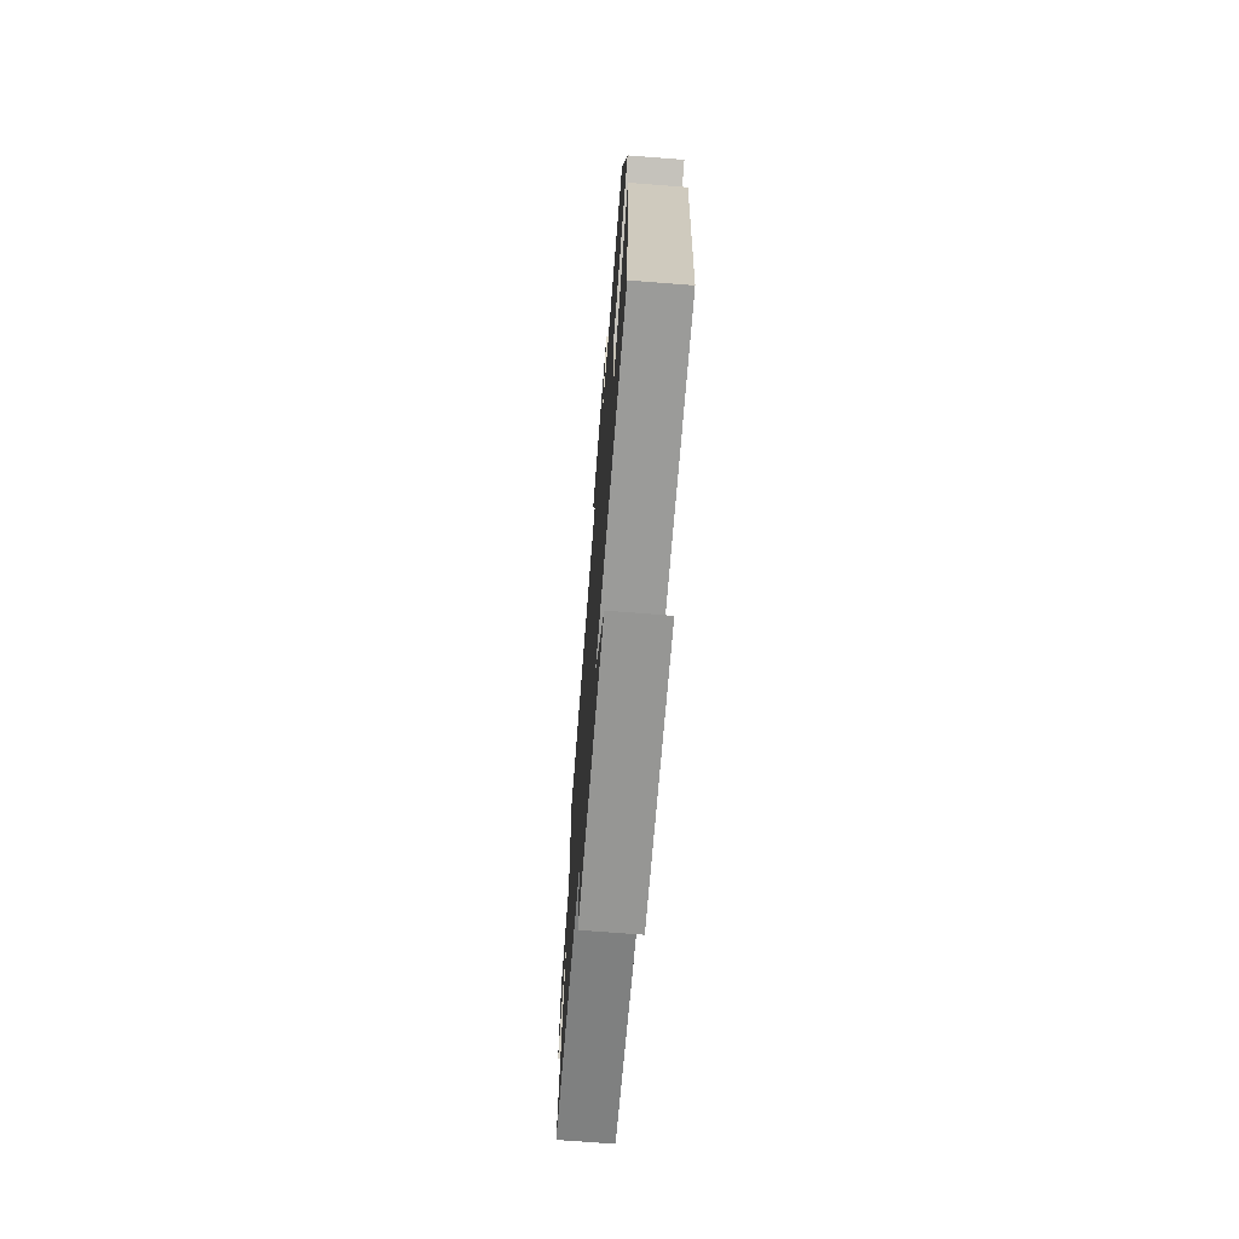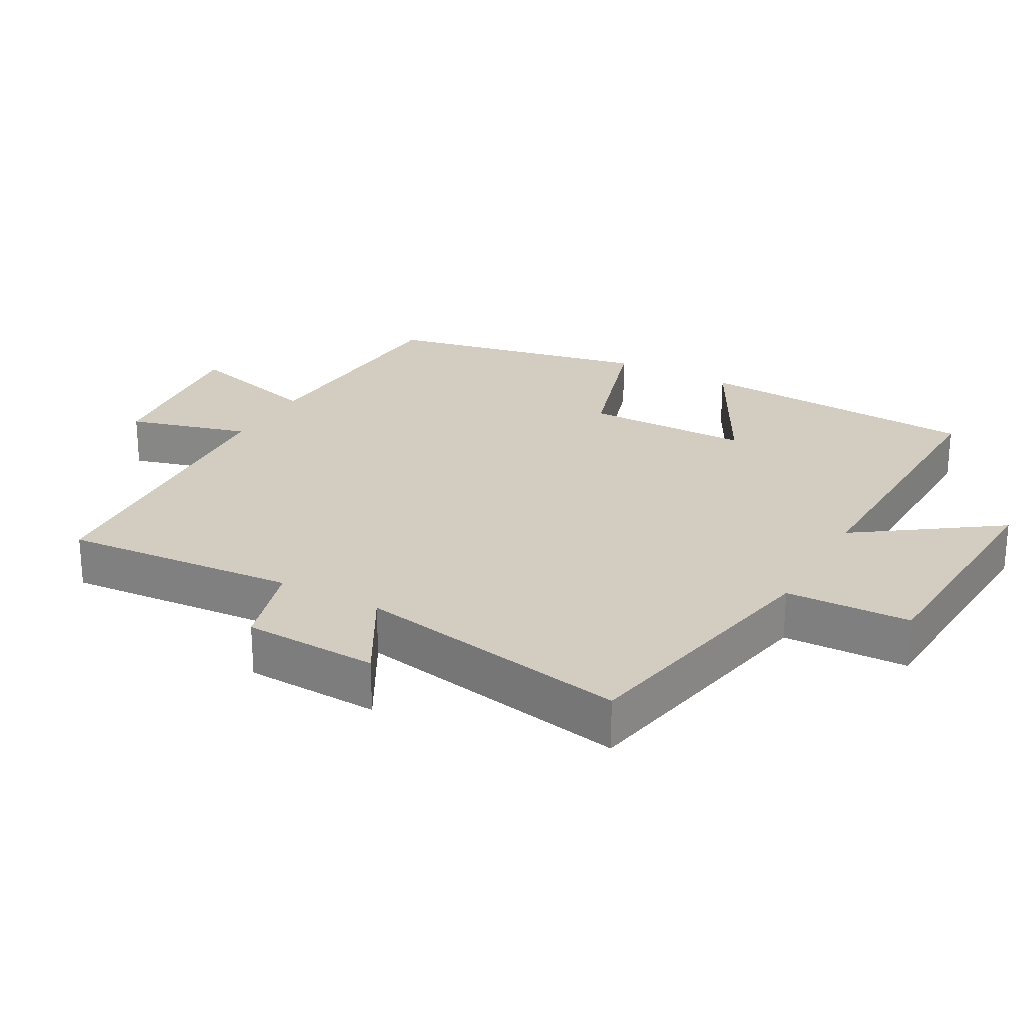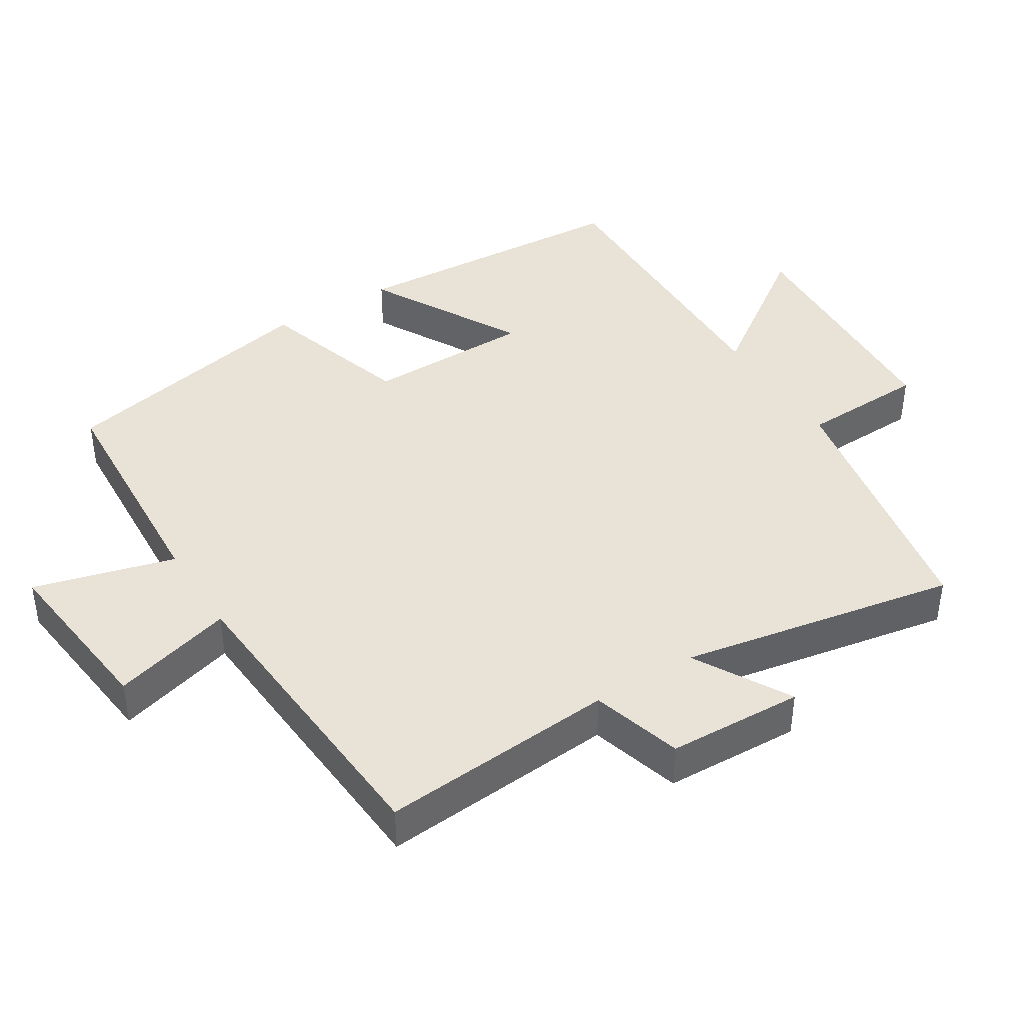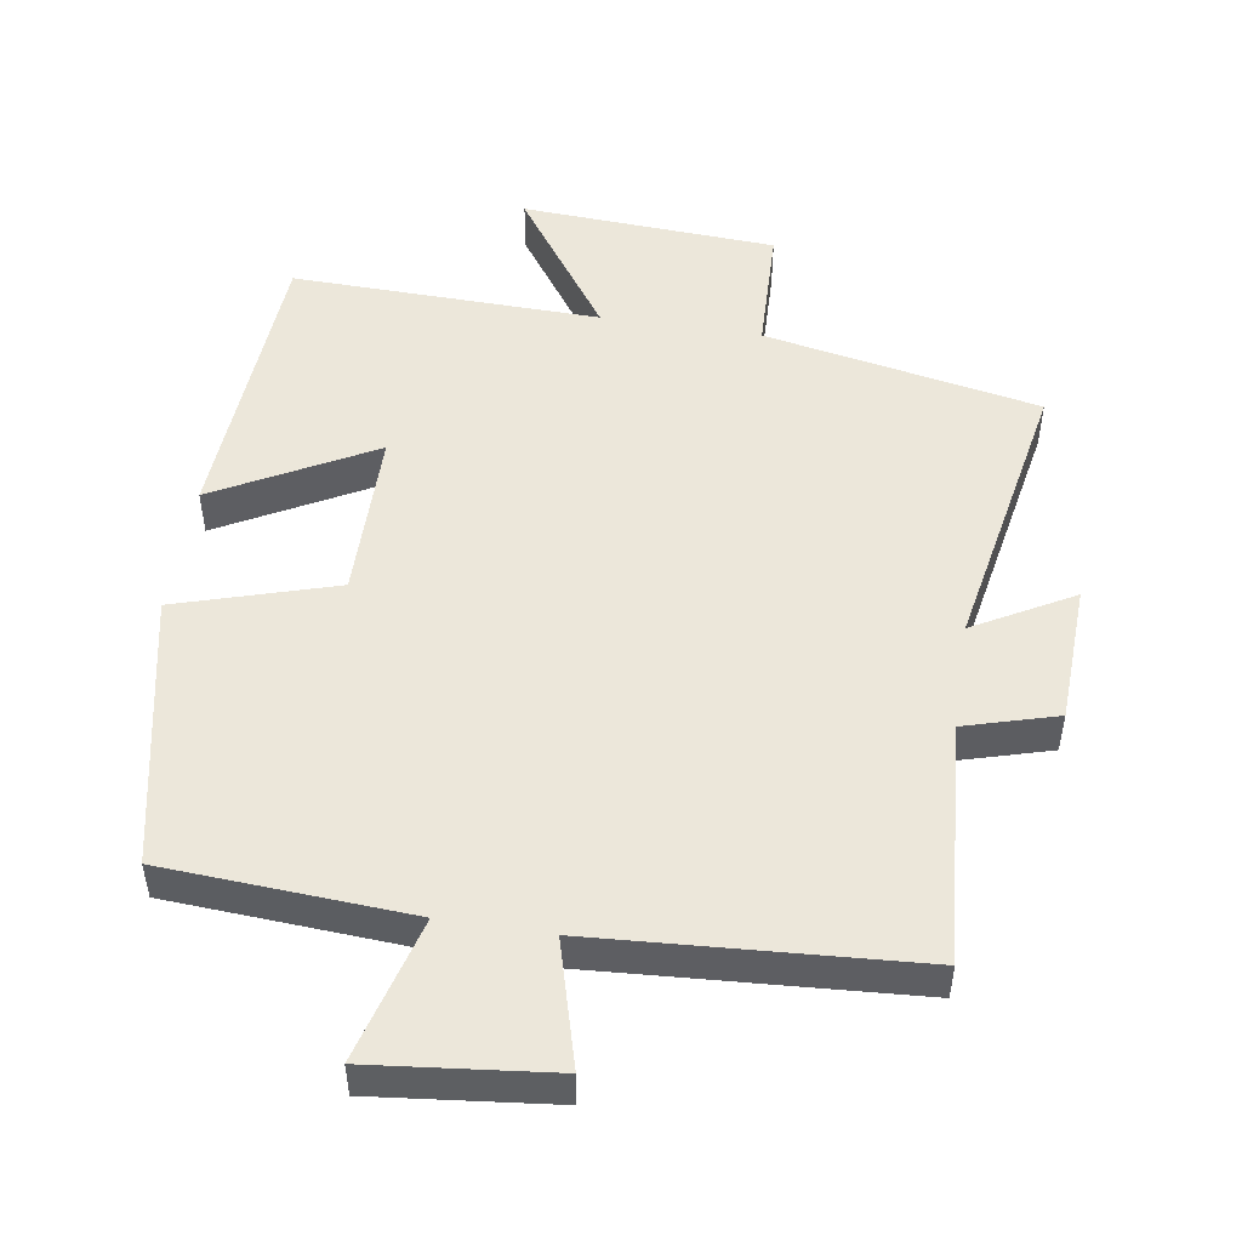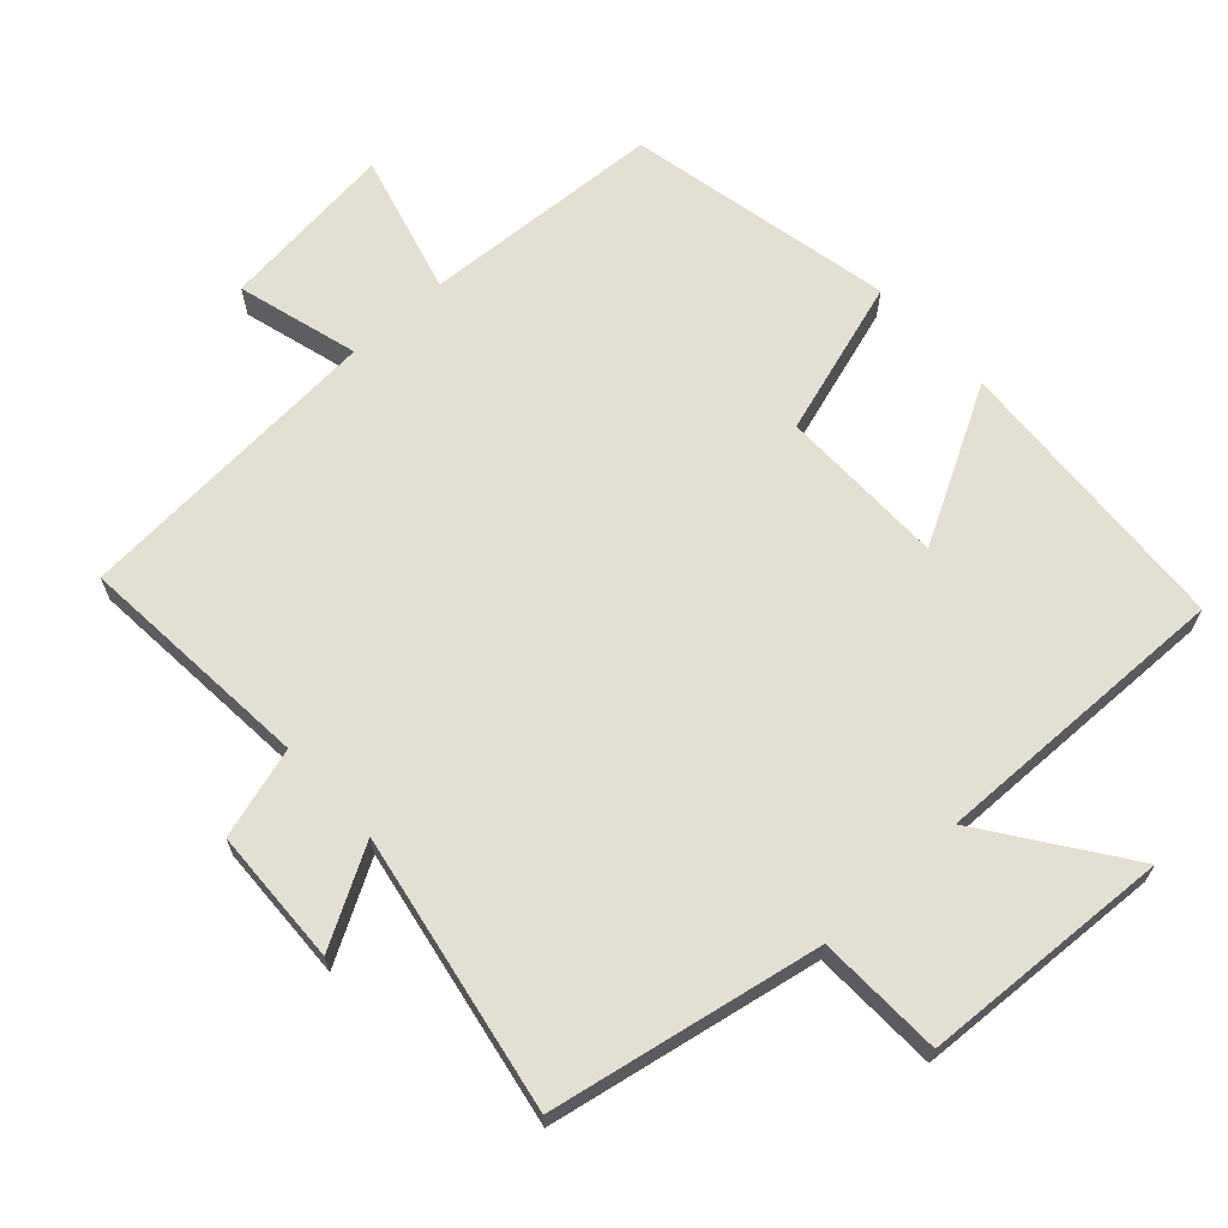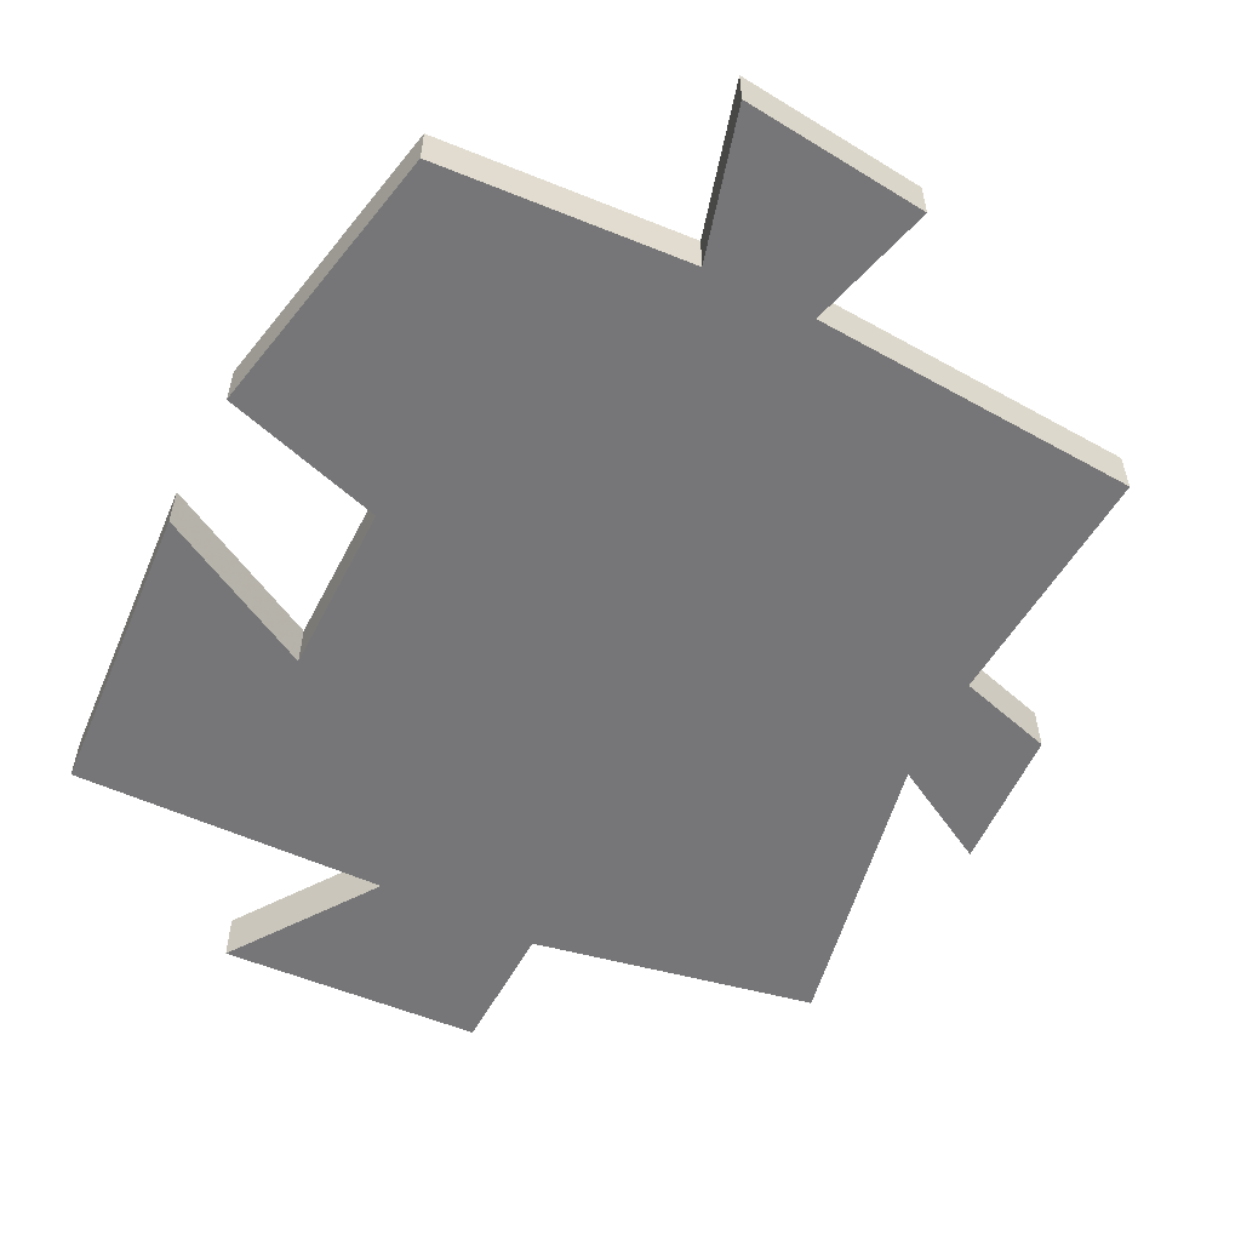
<metadata>
{"format":"obj","ext":"obj","renderer":"f3d","projection":"perspective","resolution":1024,"background":"white","views":[{"elev":-70.9,"azim":-94.5,"up":"+Z"},{"elev":24.8,"azim":119.1,"up":"+Y"},{"elev":41.4,"azim":57.9,"up":"+Y"},{"elev":50.5,"azim":9.0,"up":"+Y"},{"elev":66.8,"azim":137.4,"up":"+Y"},{"elev":-56.9,"azim":-26.4,"up":"+Y"}]}
</metadata>
<code>
v -0.42 0.07 0.479
v -0.073 0.07 0.5
v -0.128 0.07 0.703
v 0.126 0.07 0.675
v 0.077 0.07 0.5
v 0.527 0.07 0.47
v 0.5 0.07 0.13
v 0.631 0.07 0.092
v 0.639 0.07 -0.104
v 0.5 0.07 -0.026
v 0.574 0.07 -0.425
v 0.185 0.07 -0.5
v 0.179 0.07 -0.681
v -0.181 0.07 -0.701
v -0.039 0.07 -0.5
v -0.474 0.07 -0.51
v -0.5 0.07 -0.094
v -0.278 0.07 -0.215
v -0.276 0.07 0.025
v -0.5 0.07 0.094
v -0.42 0 0.479
v -0.073 0 0.5
v -0.128 0 0.703
v 0.126 0 0.675
v 0.077 0 0.5
v 0.527 0 0.47
v 0.5 0 0.13
v 0.631 0 0.092
v 0.639 0 -0.104
v 0.5 0 -0.026
v 0.574 0 -0.425
v 0.185 0 -0.5
v 0.179 0 -0.681
v -0.181 0 -0.701
v -0.039 0 -0.5
v -0.474 0 -0.51
v -0.5 0 -0.094
v -0.278 0 -0.215
v -0.276 0 0.025
v -0.5 0 0.094
f 19 20 1 2
f 18 19 2
f 15 16 17 18
f 15 18 2
f 12 13 14 15
f 12 15 2
f 11 12 2
f 10 11 2
f 7 8 9 10
f 7 10 2
f 5 6 7 2
f 2 3 4 5
f 22 21 40 39
f 22 39 38
f 38 37 36 35
f 22 38 35
f 35 34 33 32
f 22 35 32
f 22 32 31
f 22 31 30
f 30 29 28 27
f 22 30 27
f 22 27 26 25
f 25 24 23 22
f 1 21 22 2
f 2 22 23 3
f 3 23 24 4
f 4 24 25 5
f 5 25 26 6
f 6 26 27 7
f 7 27 28 8
f 8 28 29 9
f 9 29 30 10
f 10 30 31 11
f 11 31 32 12
f 12 32 33 13
f 13 33 34 14
f 14 34 35 15
f 15 35 36 16
f 16 36 37 17
f 17 37 38 18
f 18 38 39 19
f 19 39 40 20
f 20 40 21 1

</code>
